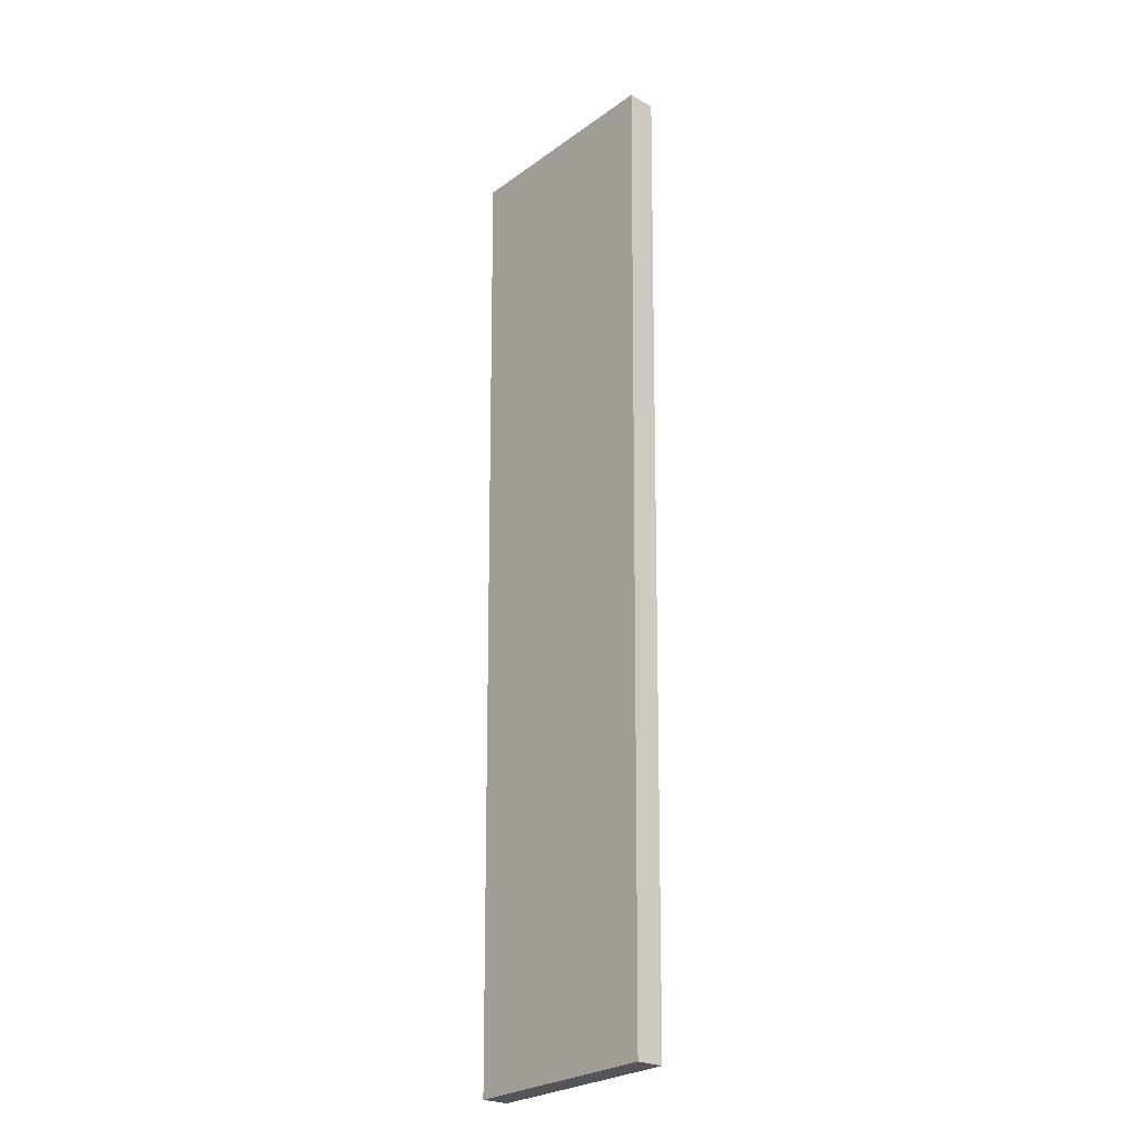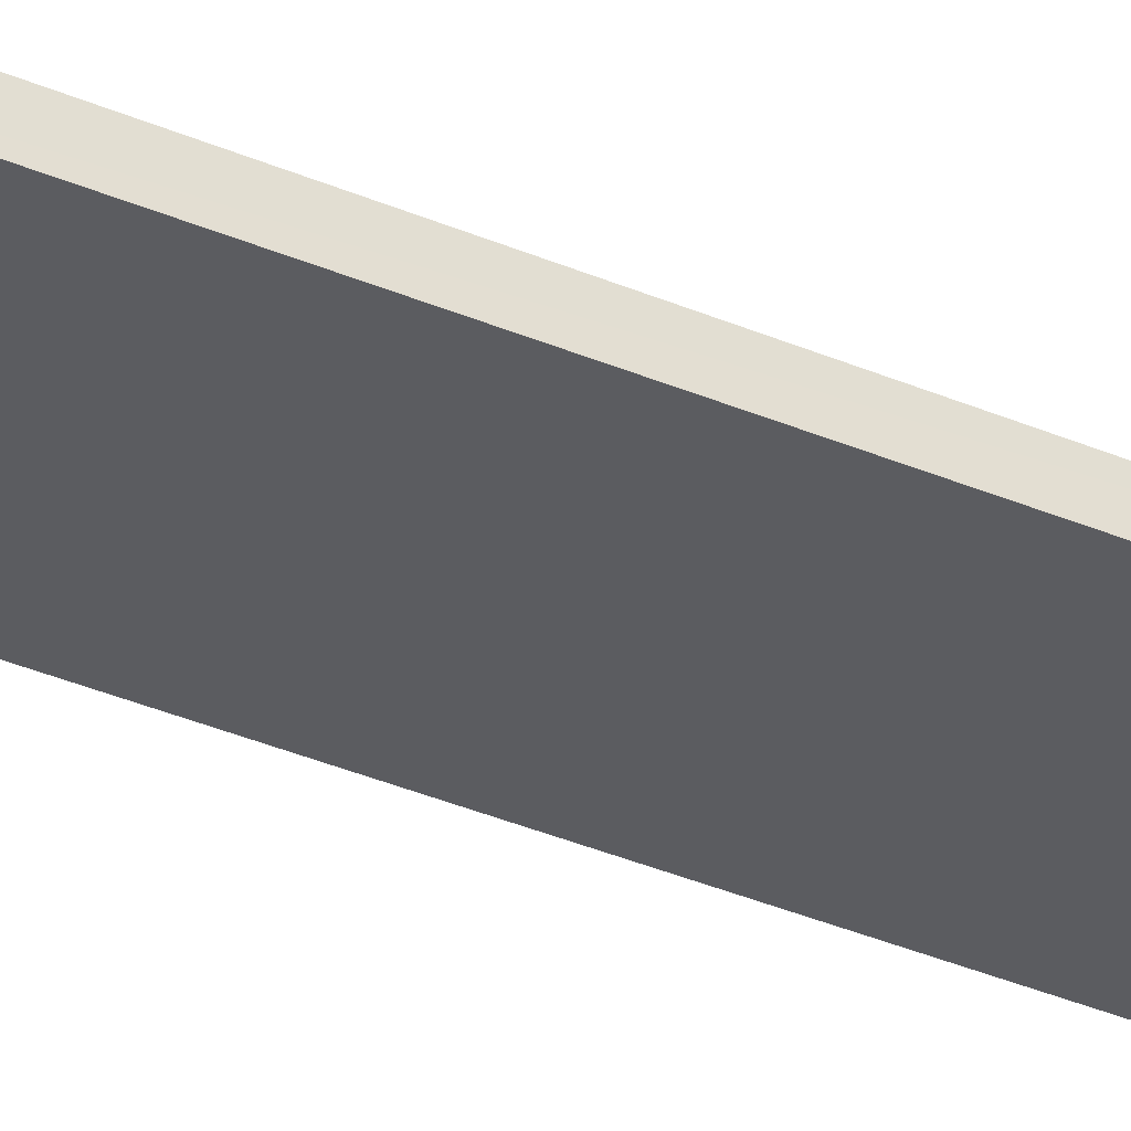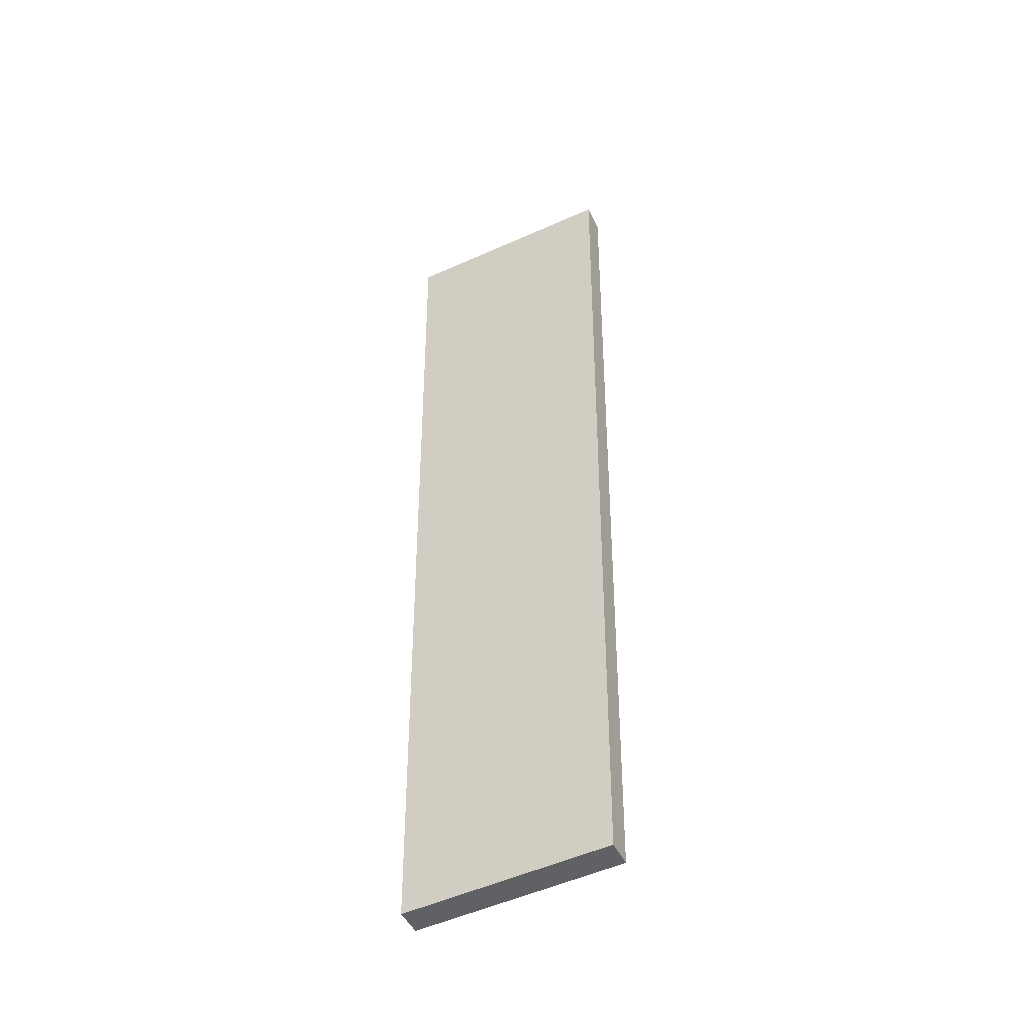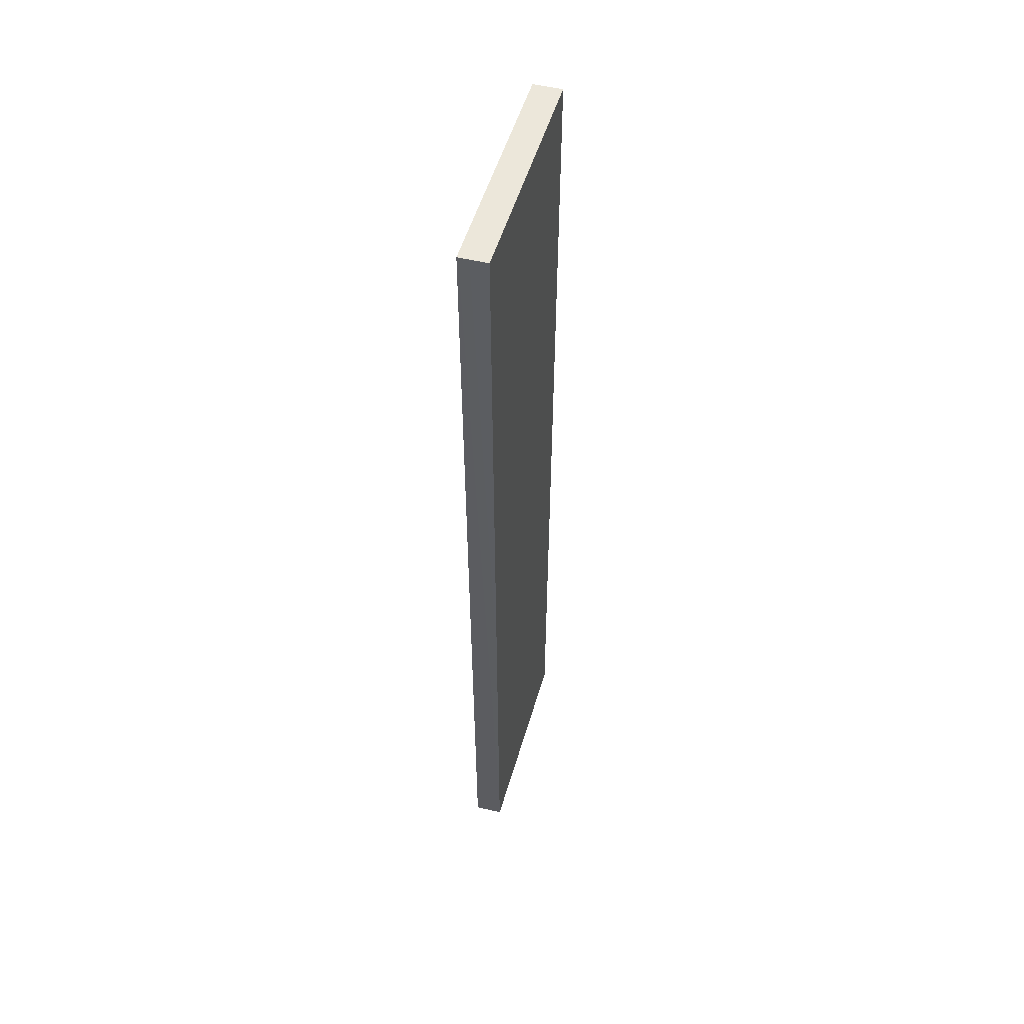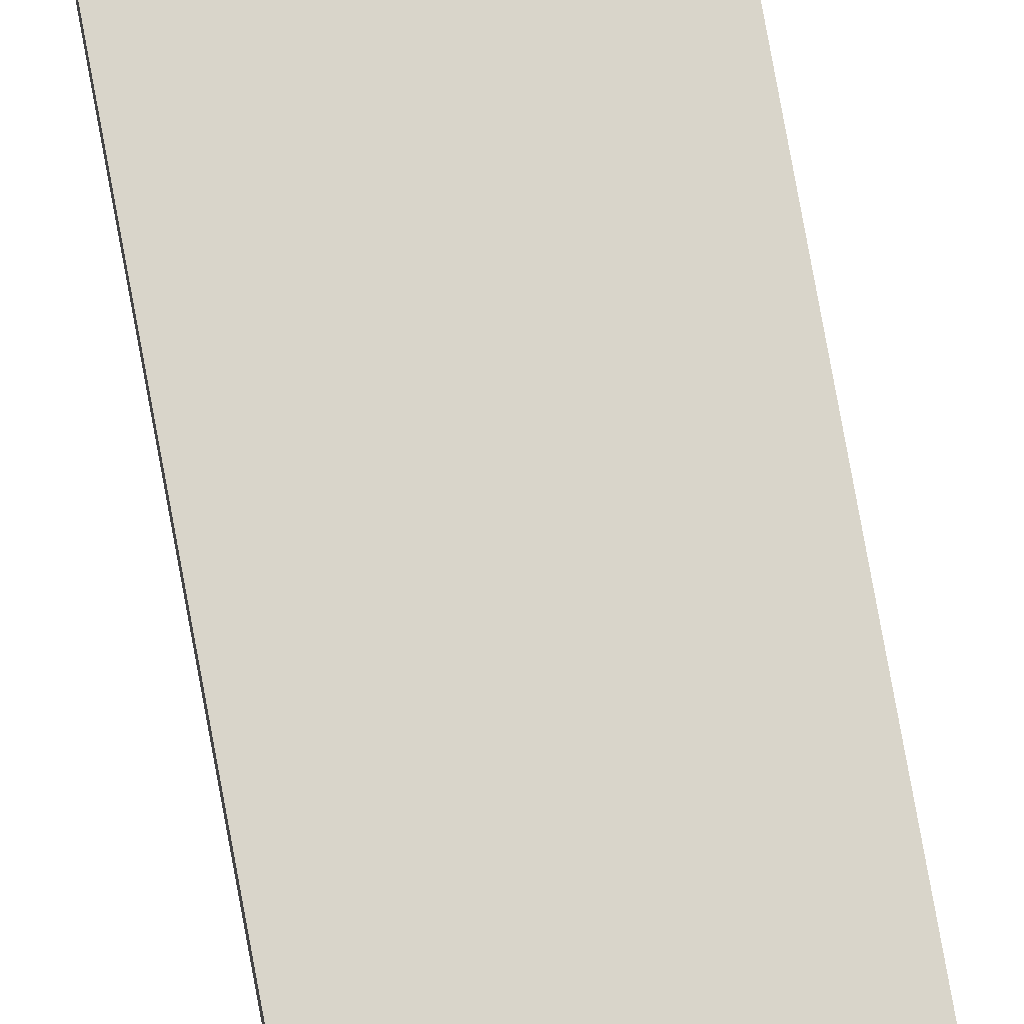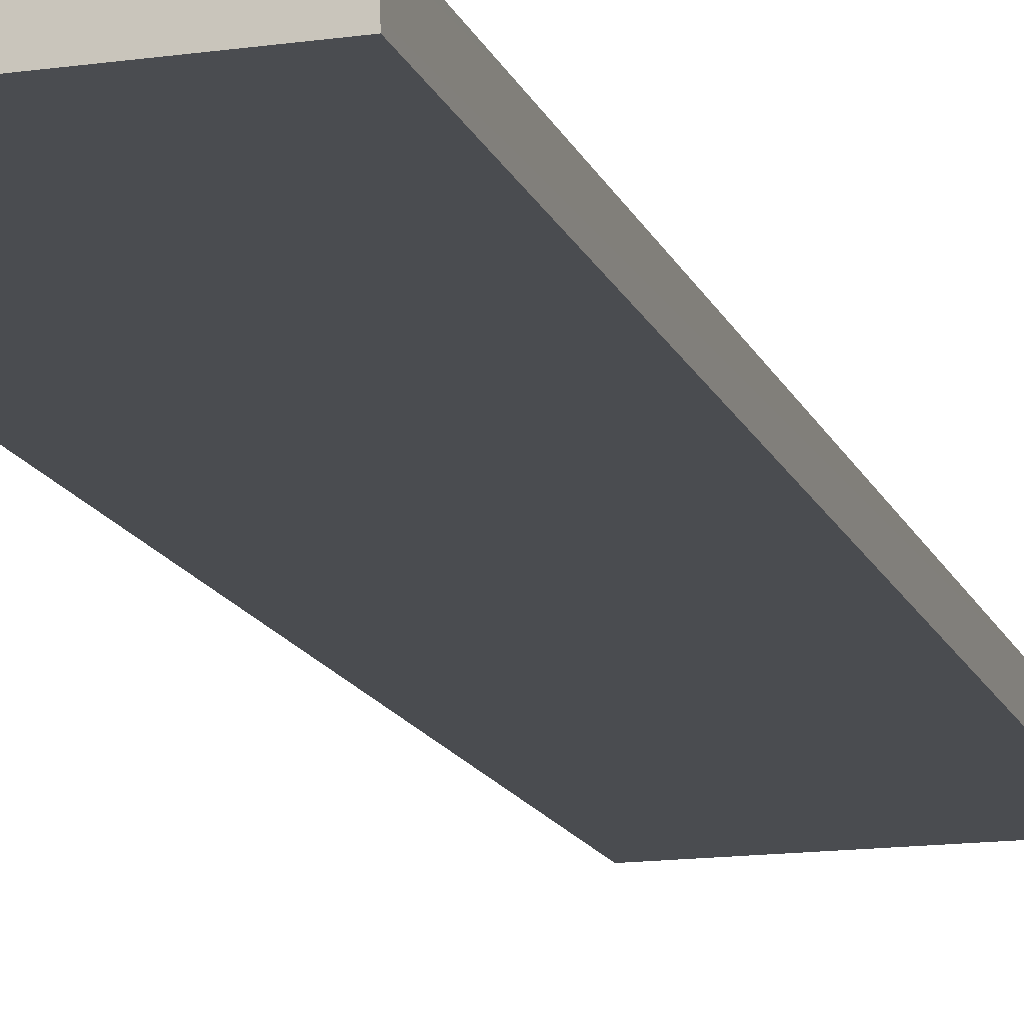
<metadata>
{"format":"obj","ext":"obj","renderer":"f3d","projection":"perspective","resolution":1024,"background":"white","views":[{"elev":-24.3,"azim":-130.1,"up":"+Z"},{"elev":-35.0,"azim":-120.0,"up":"+Y"},{"elev":-47.5,"azim":-152.8,"up":"+Z"},{"elev":53.1,"azim":106.3,"up":"+Z"},{"elev":74.5,"azim":169.8,"up":"+Y"},{"elev":-15.0,"azim":16.8,"up":"+Y"}]}
</metadata>
<code>
g Plt_A_B_05
v -0.2302 -0.03 0.5334
v 0.011 2.939e-07 0.536
v 0.012 -0.03 0.5359
v -0.2312 2.685e-07 0.5336
v 0.012 -0.03 0.5359
v 7.629e-08 -3.273e-07 -0.5039
v 0.0013 -0.03 -0.5038
v 0.011 2.939e-07 0.536
v 0.0013 -0.03 -0.5038
v -0.2205 -3.478e-07 -0.4995
v -0.2192 -0.03 -0.4994
v 7.629e-08 -3.273e-07 -0.5039
v -0.2192 -0.03 -0.4994
v -0.2312 2.685e-07 0.5336
v -0.2302 -0.03 0.5334
v -0.2205 -3.478e-07 -0.4995
v -0.2312 2.685e-07 0.5336
v 7.629e-08 -3.273e-07 -0.5039
v 0.011 2.939e-07 0.536
v -0.2205 -3.478e-07 -0.4995
v -0.2192 -0.03 -0.4994
v 0.012 -0.03 0.5359
v 0.0013 -0.03 -0.5038
v -0.2302 -0.03 0.5334
g Plt_A_B_05_0
f 3 2 1
f 4 1 2
f 7 6 5
f 8 5 6
f 11 10 9
f 12 9 10
f 15 14 13
f 16 13 14
f 19 18 17
f 20 17 18
f 23 22 21
f 24 21 22

</code>
